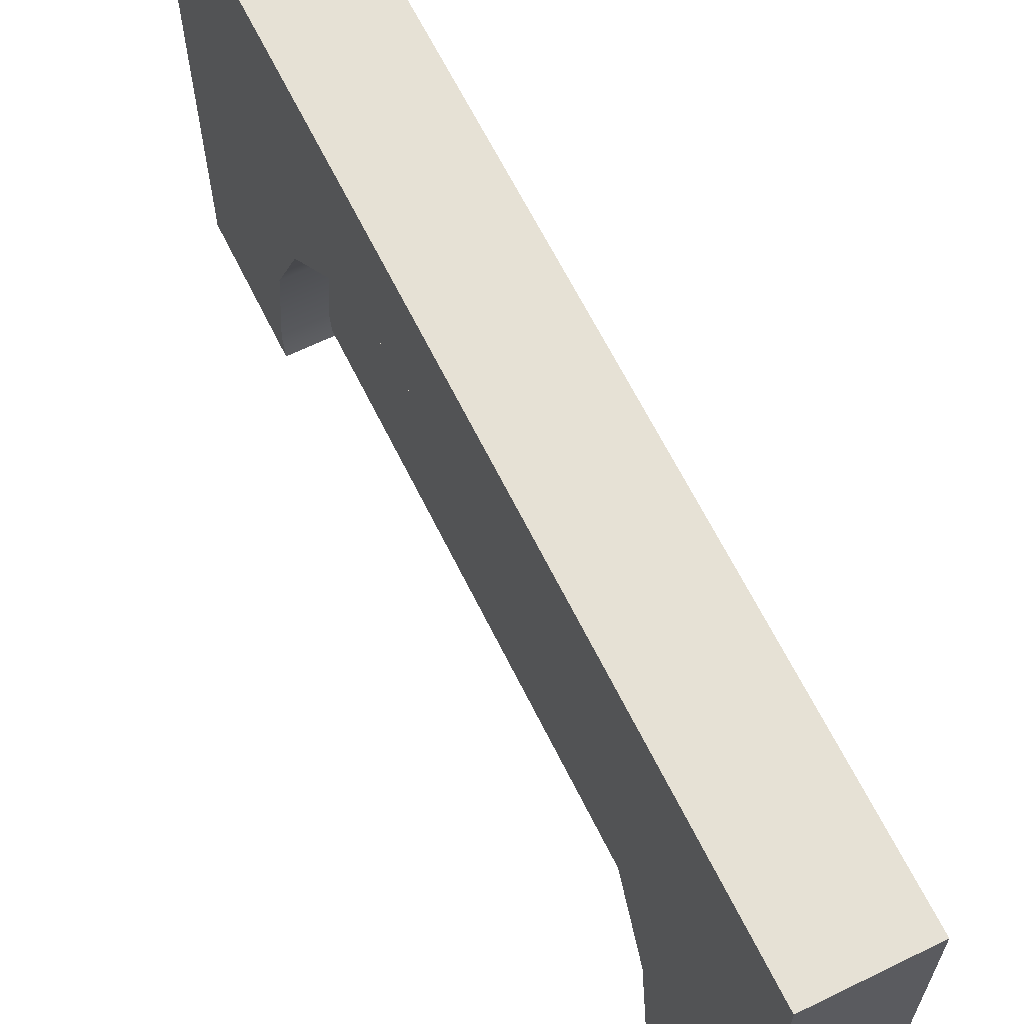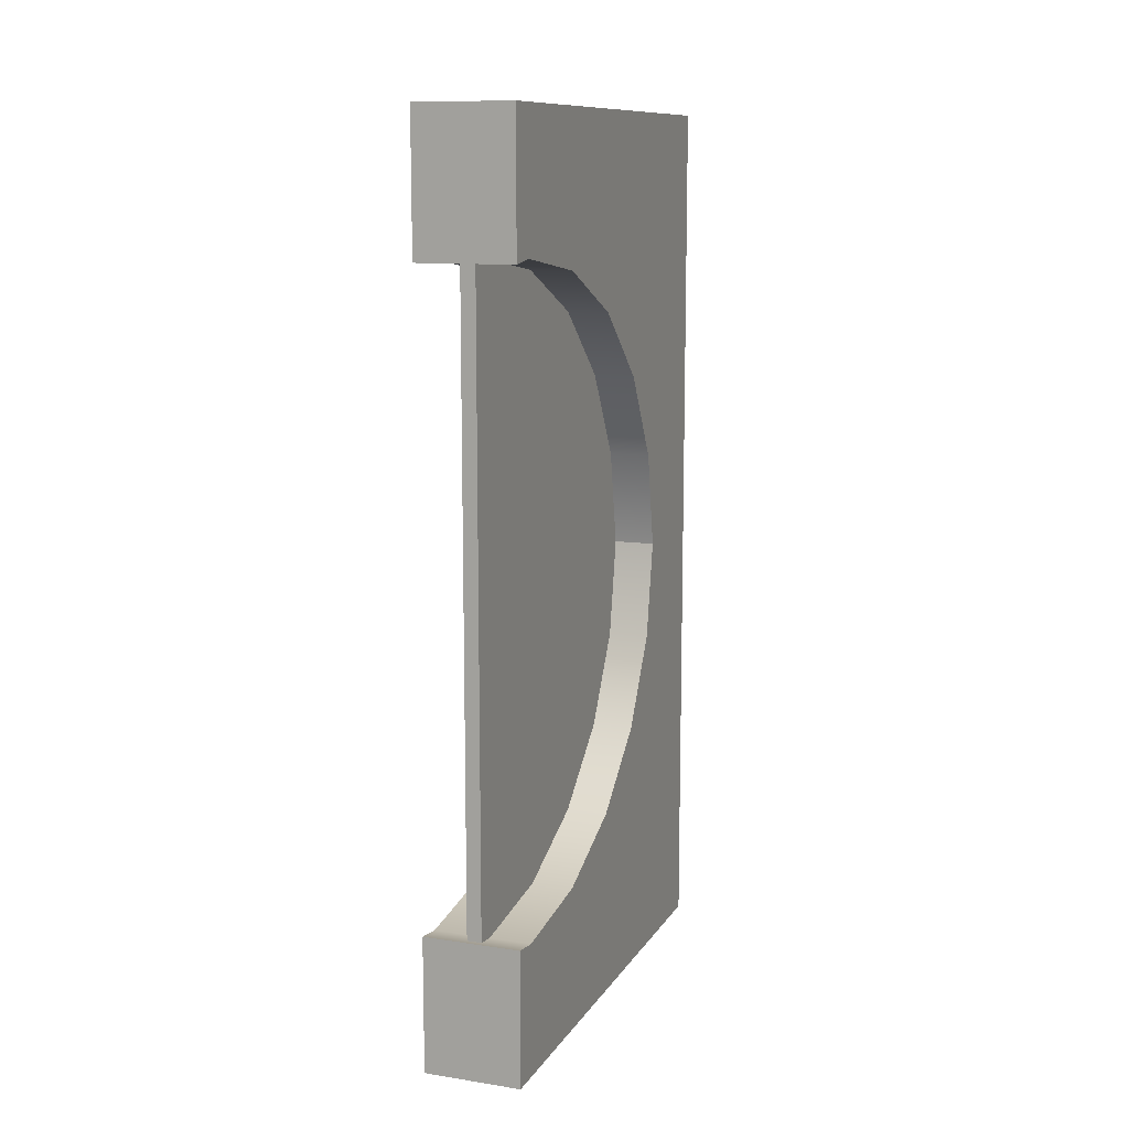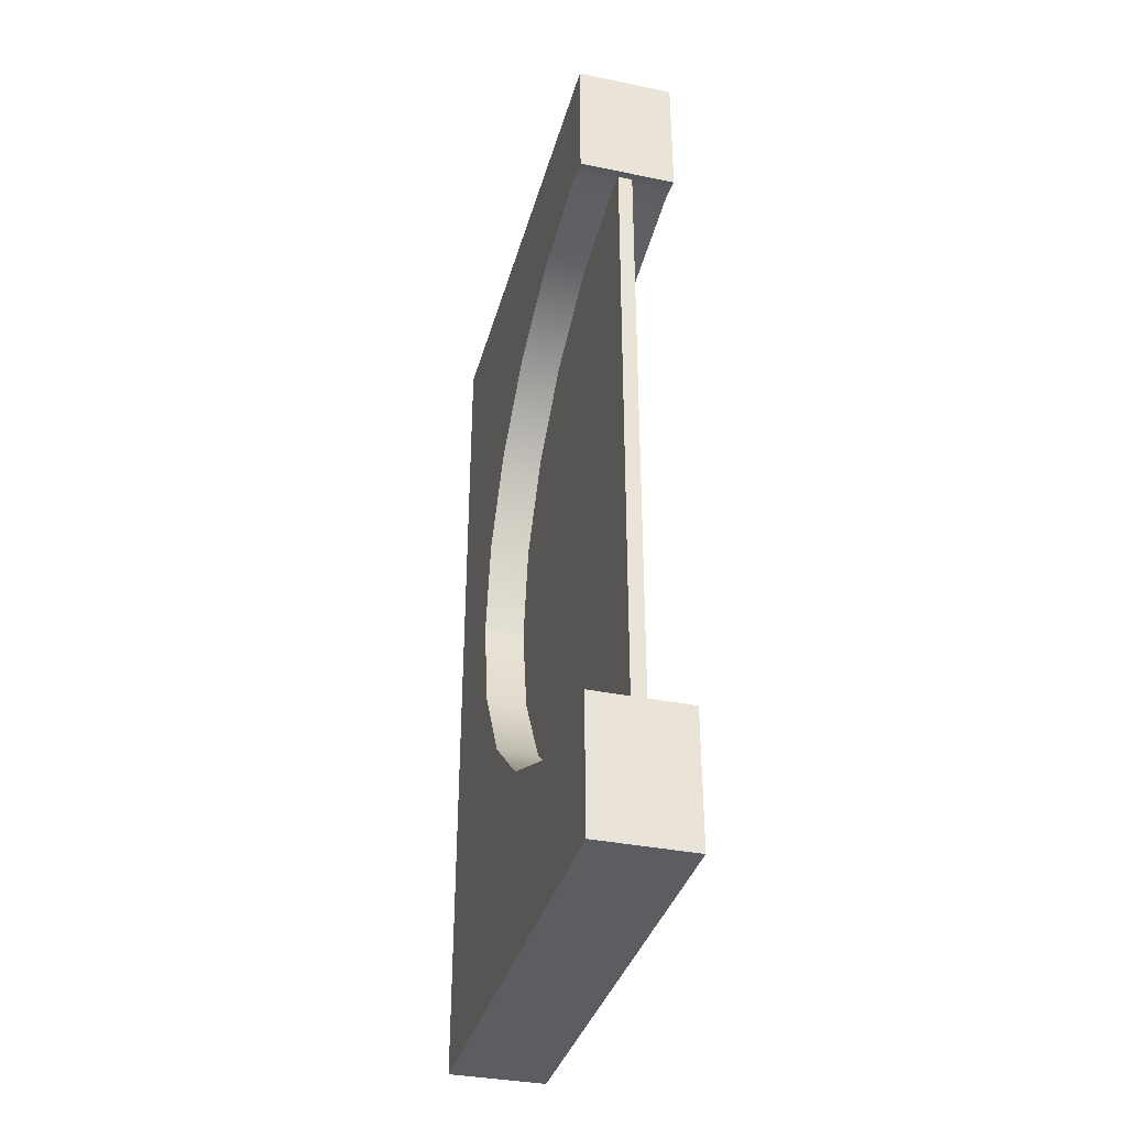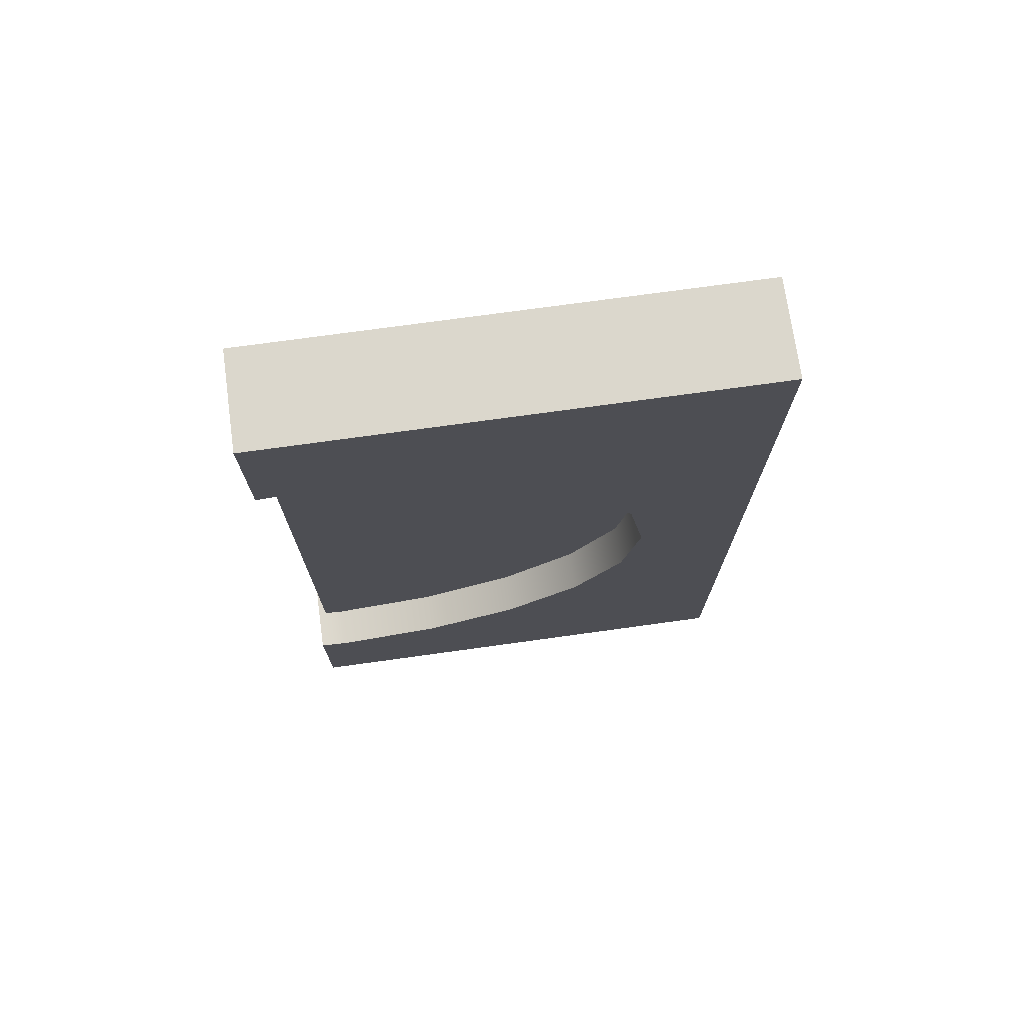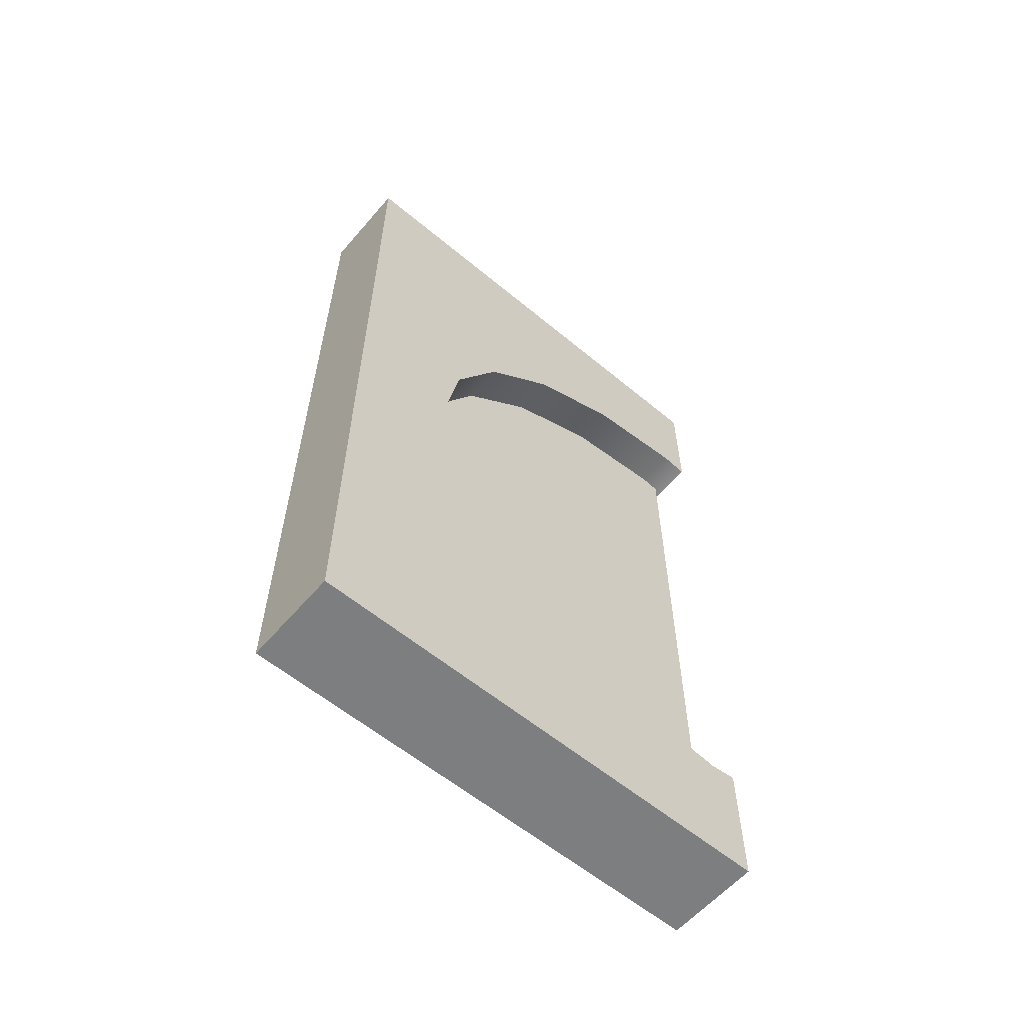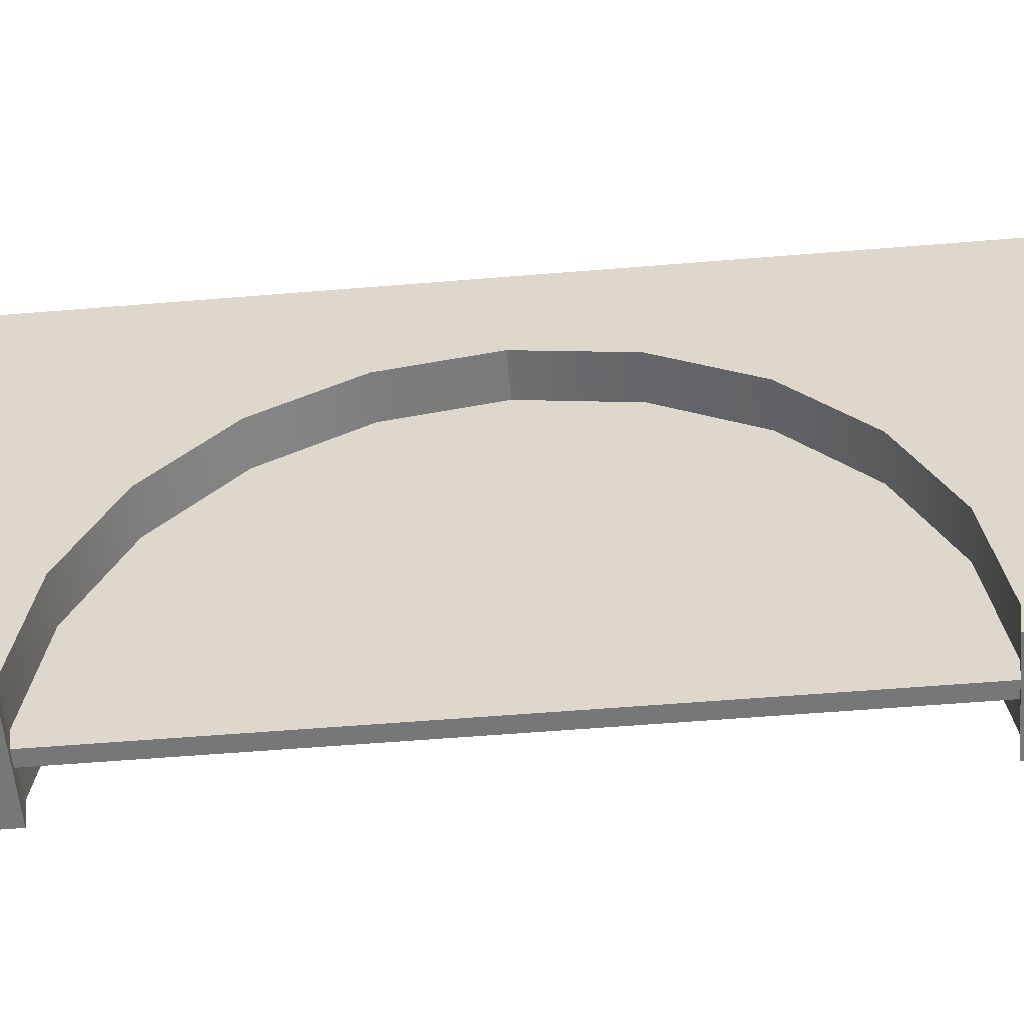
<metadata>
{"format":"obj","ext":"obj","renderer":"f3d","projection":"perspective","resolution":1024,"background":"white","views":[{"elev":64.4,"azim":153.8,"up":"+Y"},{"elev":11.3,"azim":20.4,"up":"+Z"},{"elev":-36.1,"azim":-15.0,"up":"+Z"},{"elev":73.2,"azim":82.1,"up":"+Z"},{"elev":-59.3,"azim":-130.5,"up":"+Z"},{"elev":-57.0,"azim":-85.1,"up":"+Y"}]}
</metadata>
<code>
g default
v 0.6934 1.845 -4.247
v 0.6934 3.263 -3.613
v -0.6934 3.263 -3.613
v -0.6934 1.845 -4.247
v 0.6934 4.389 -2.625
v -0.6934 4.389 -2.625
v 0.6934 0.2725 4.466
v 0.6934 -0.1228 4.411
v -0.6934 -0.1228 4.411
v -0.6934 0.2725 4.466
v 0.6934 -0.1228 6.349
v -0.6934 -0.1228 6.349
v 0.6934 1.845 4.247
v -0.6934 1.845 4.247
v 0.6934 5.112 -1.38
v -0.6934 5.112 -1.38
v 0.6934 3.263 3.613
v -0.6934 3.263 3.613
v 0.6934 5.361 0
v -0.6934 5.361 0
v 0.6934 4.389 2.625
v -0.6934 4.389 2.625
v 0.6934 5.112 1.38
v -0.6934 5.112 1.38
v 0.6934 6.927 6.349
v -0.6934 6.927 6.349
v 0.6934 6.927 -6.349
v -0.6934 6.927 -6.349
v 0.6934 0.2725 -4.466
v 0.6934 -0.1228 -4.411
v 0.6934 -0.1228 -6.349
v -0.6934 -0.1228 -6.349
v -0.6934 0.2725 -4.466
v -0.6934 -0.1228 -4.411
v -0.1036 -0.007586 4.572
v 0.1036 -0.007586 4.572
v -0.1036 5.424 4.572
v 0.1036 5.424 4.572
v -0.1036 5.424 -4.572
v 0.1036 5.424 -4.572
v -0.1036 -0.007586 -4.572
v 0.1036 -0.007586 -4.572
g archway:polySurface2
f 1 2 3 4
f 2 5 6 3
f 7 8 9 10
f 8 11 12 9
f 13 7 10 14
f 5 15 16 6
f 17 13 14 18
f 15 19 20 16
f 21 17 18 22
f 19 23 24 20
f 23 21 22 24
f 12 11 25 26
f 26 25 28
f 28 25 27
f 8 7 11
f 11 7 25
f 7 13 25
f 13 17 25
f 17 21 25
f 21 23 25
f 25 23 27
f 23 19 27
f 19 15 27
f 15 5 27
f 30 31 29
f 31 27 29
f 29 27 1
f 1 27 2
f 5 2 27
f 28 27 31 32
f 29 1 4 33
f 33 34 30 29
f 32 31 30 34
f 34 33 32
f 32 33 28
f 33 4 28
f 4 3 28
f 3 6 28
f 6 16 28
f 28 16 26
f 16 20 26
f 20 24 26
f 24 22 26
f 9 12 10
f 12 26 10
f 10 26 14
f 14 26 18
f 22 18 26
f 35 36 38 37
f 37 38 40 39
f 39 40 42 41
f 41 42 36 35
f 36 42 40 38
f 41 35 37 39

</code>
